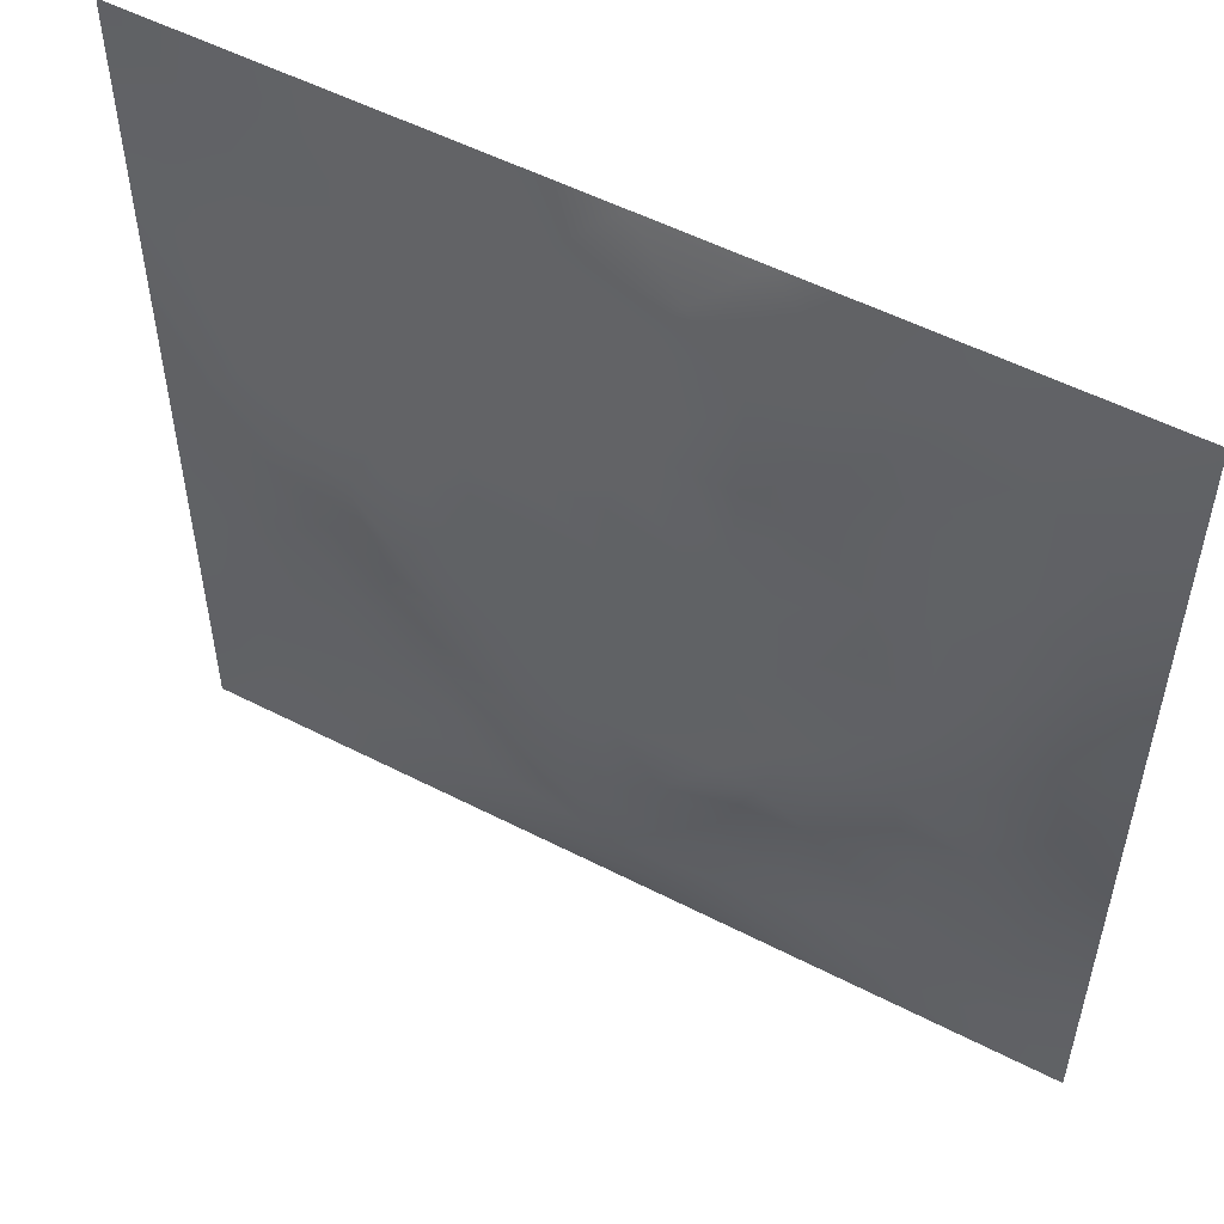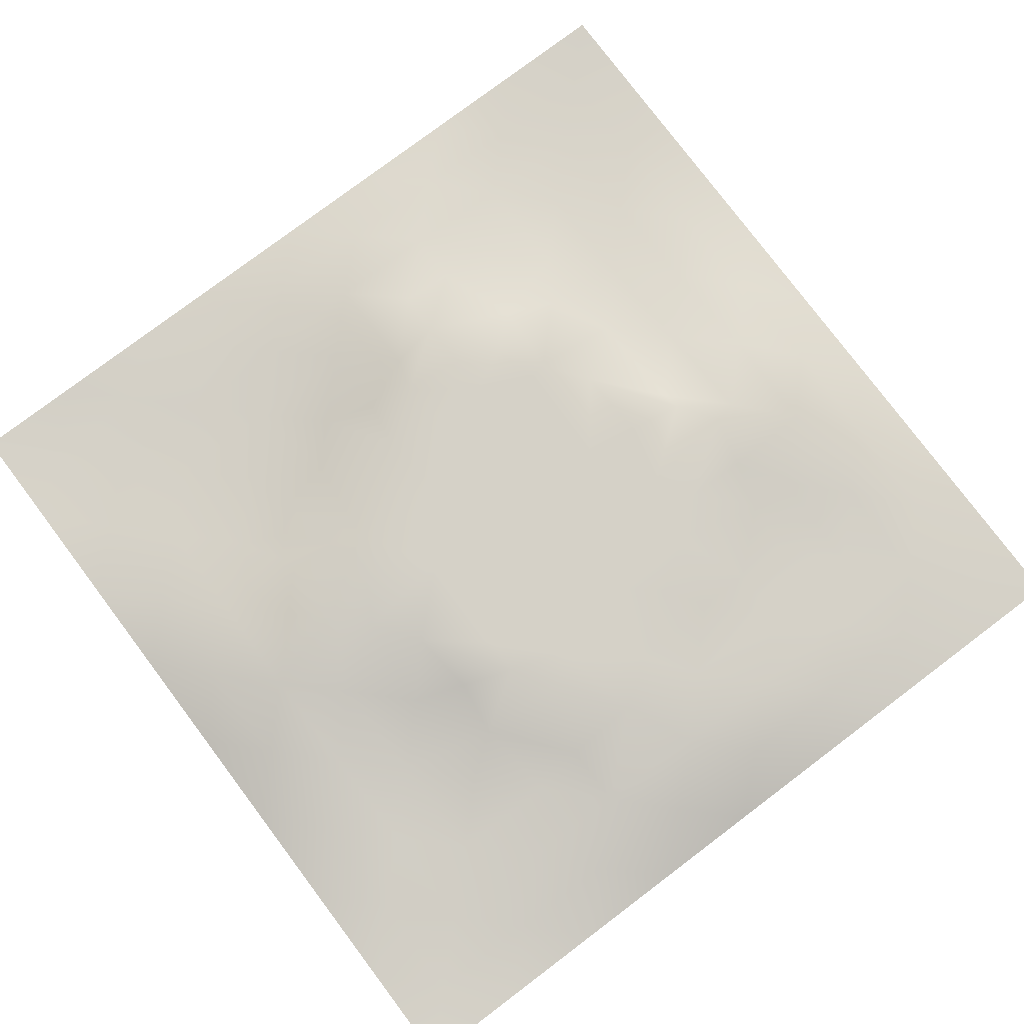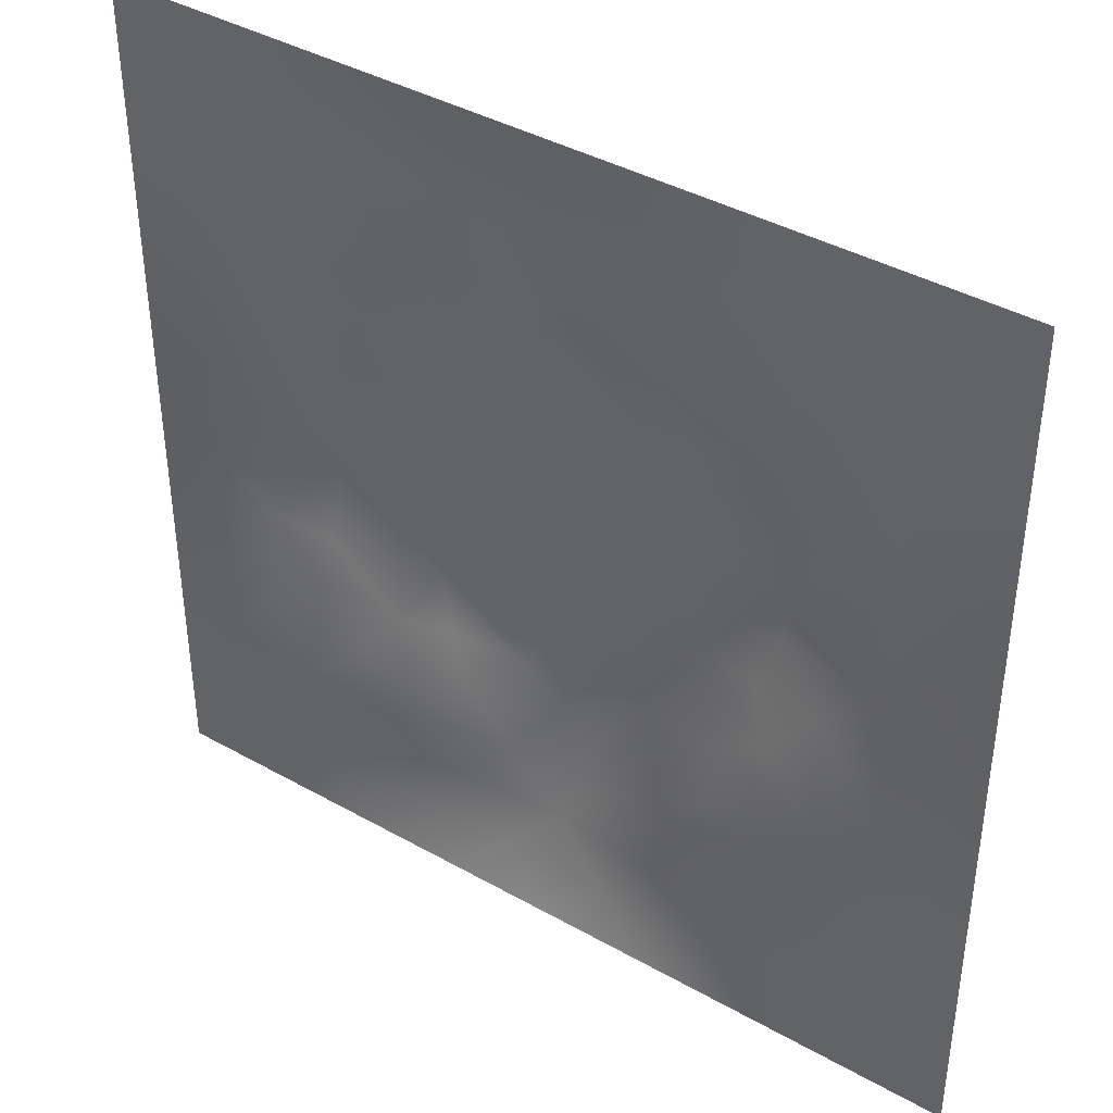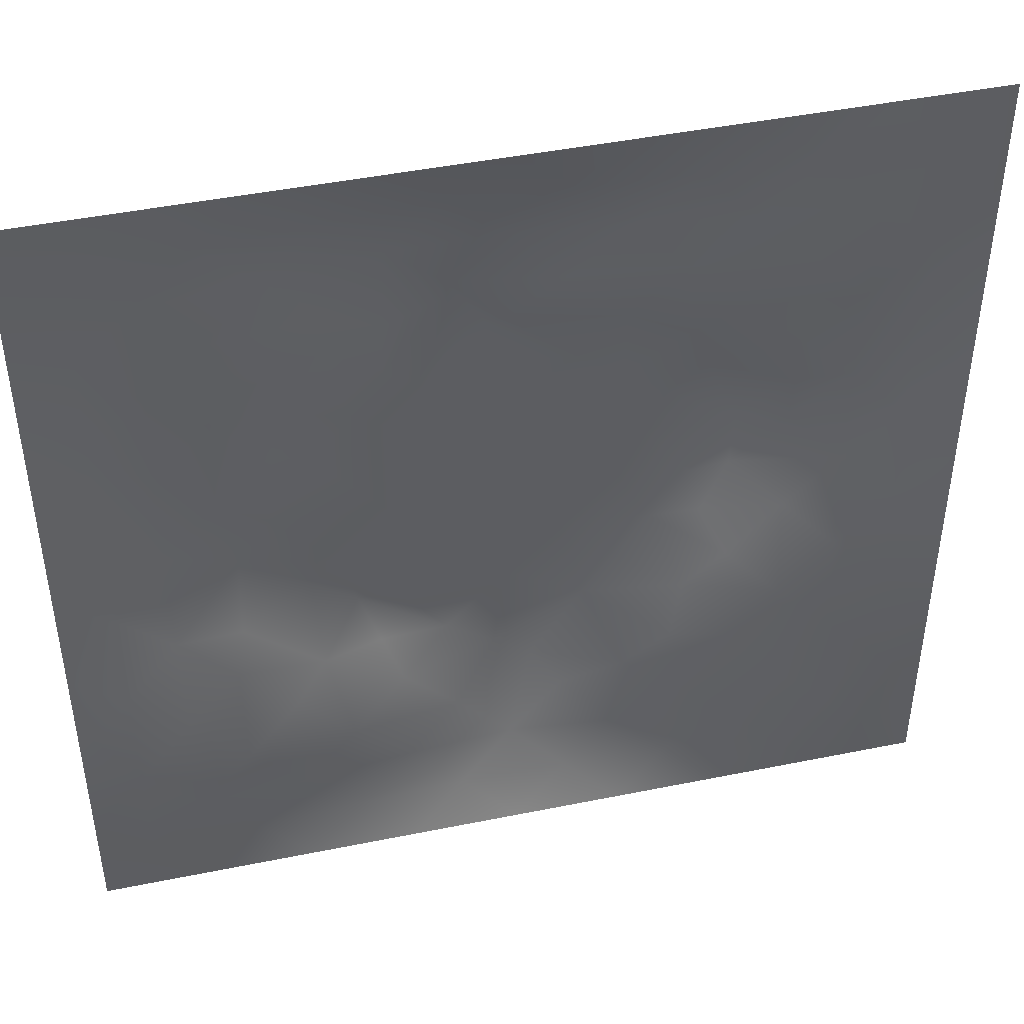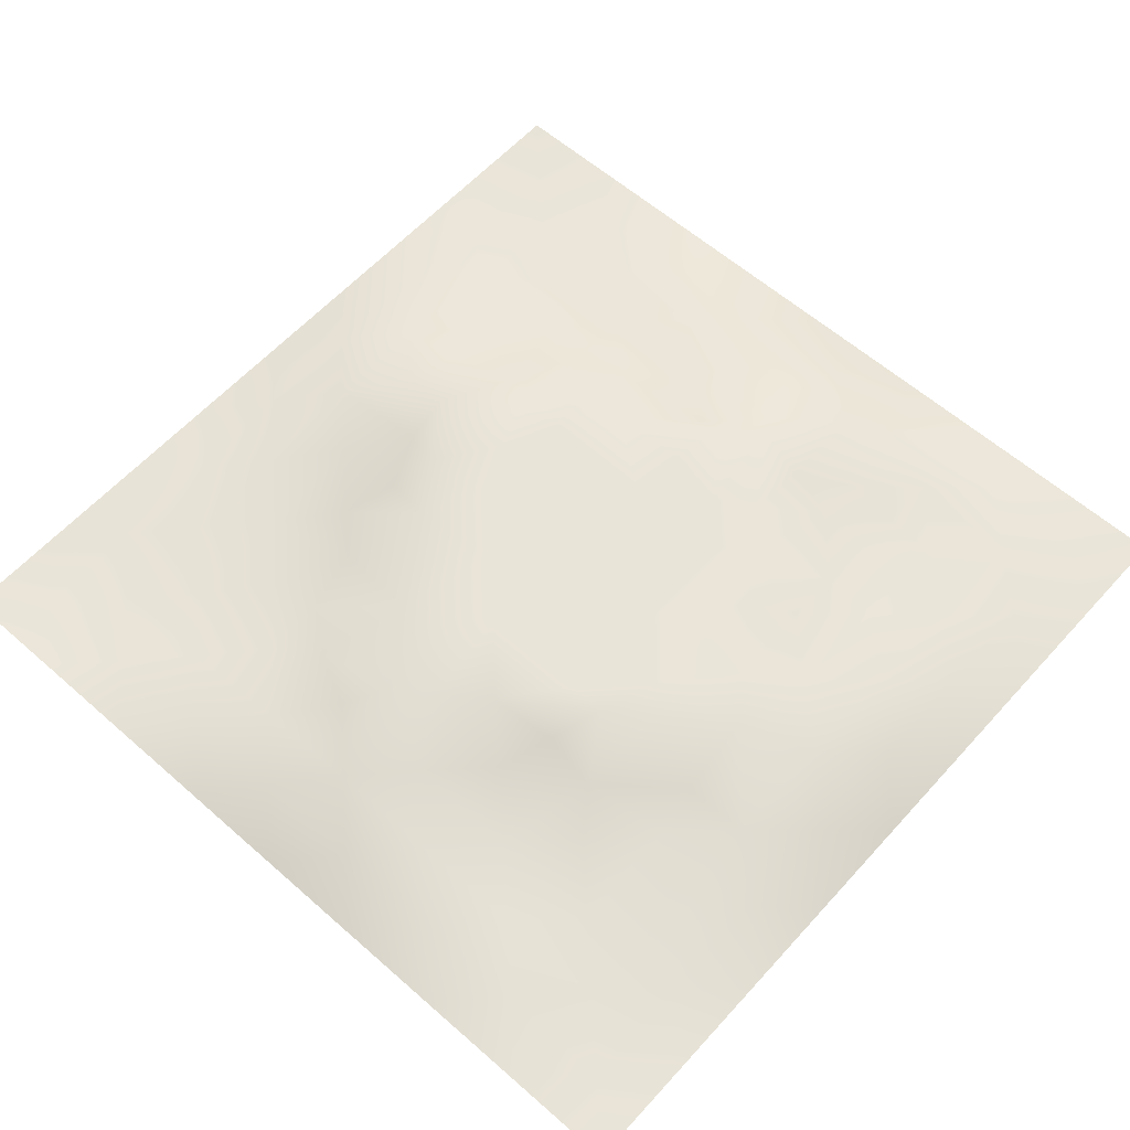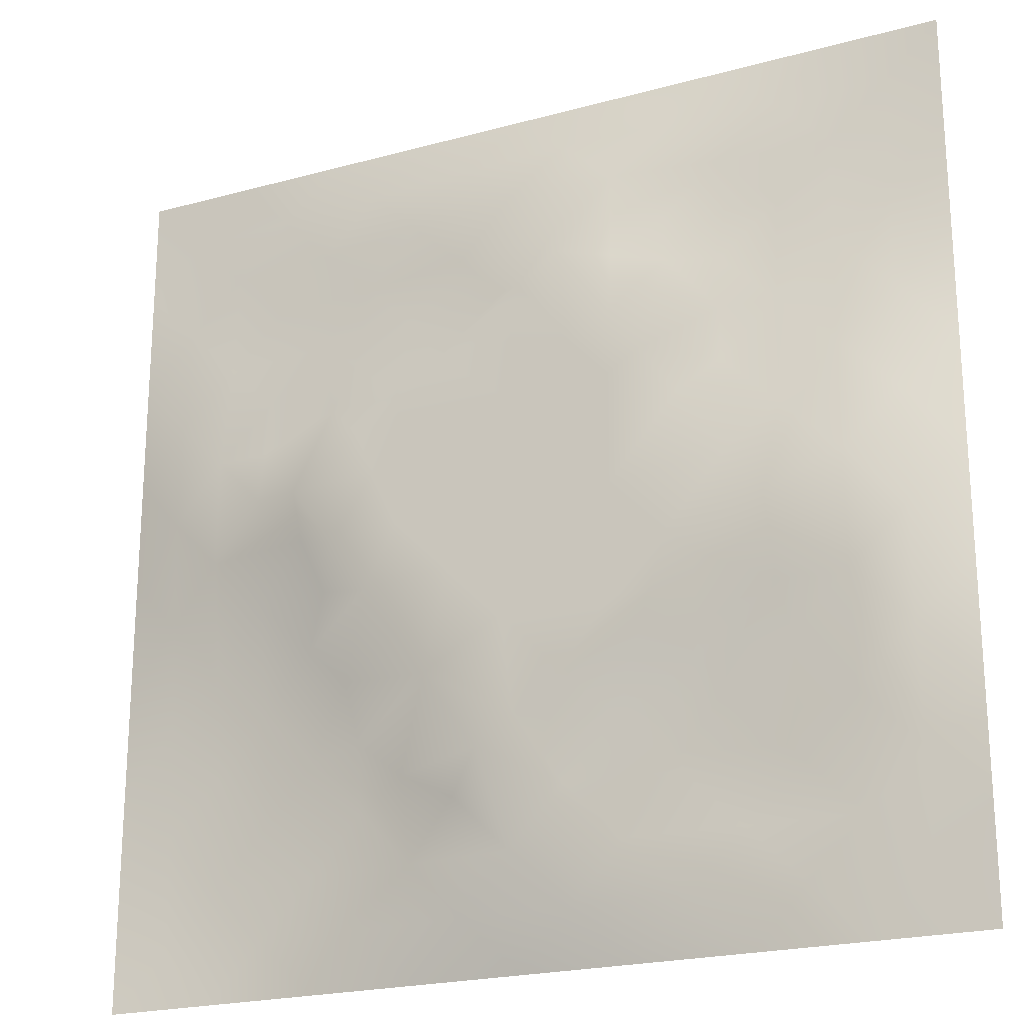
<metadata>
{"format":"obj","ext":"obj","renderer":"f3d","projection":"perspective","resolution":1024,"background":"white","views":[{"elev":53.8,"azim":28.7,"up":"+Y"},{"elev":78.9,"azim":53.0,"up":"+Z"},{"elev":40.4,"azim":-145.3,"up":"+Y"},{"elev":45.3,"azim":166.8,"up":"+Y"},{"elev":60.1,"azim":41.9,"up":"+Z"},{"elev":-21.9,"azim":25.6,"up":"+Y"}]}
</metadata>
<code>
v -0 0 -0
v 1 0 -0
v -0 1 0
v 1 1 0
v 0.501 0.5003 0.05603
v -0 0.5 0
v 0.5 1 0
v 1 0.5 0
v 0.5 -0 0
v 0.251 0.7496 0.02012
v 0.7508 0.7508 0.02865
v 0.2522 0.2512 0.01288
v 0.7504 0.2506 0.02232
v 0.75 0 0
v 0.25 0 0
v 1 0.75 0
v 1 0.25 0
v 0.25 1 0
v 0.75 1 0
v 0 0.25 0
v 0 0.75 -0
v 0.3679 0.2204 0.02452
v 0.2488 0.5008 0.04763
v 0.5012 0.7532 0.05323
v 0.3733 0.3715 0.05619
v 0.8777 0.375 0.02962
v 0.6252 0.1238 0.02482
v 0.6272 0.3738 0.05603
v 0.8749 0.1252 0.006405
v 0.376 0.1243 0.01923
v 0.1259 0.1257 -0.003506
v 0.7517 0.6883 0.0373
v 0.8782 0.6256 0.03246
v 0.6274 0.6267 0.05603
v 0.8753 0.8753 0.01116
v 0.3754 0.8765 0.02544
v 0.3746 0.6268 0.05603
v 0.1255 0.8747 0.001989
v 0.1239 0.6253 0.02591
v 0.6259 0.8785 0.03526
v 0.1258 0.3759 0.01285
v 0.2512 0.1255 0.007085
v 0.8758 0.7502 0.01684
v 0.8758 0.25 0.01828
v 0.2507 0.875 0.01137
v 0.7504 0.8762 0.02056
v 0.1263 0.2509 0.003731
v 0.1254 0.7495 0.009371
v 0.3053 0.7142 0.03295
v 0.2783 0.4354 0.04533
v 0.7523 0.6254 0.04203
v 0.8799 0.5001 0.04067
v 0.3707 0.6492 0.05619
v 0.3765 0.7506 0.03337
v 0 0.375 0
v 0.5004 0.8788 0.03761
v 0.5011 0.6269 0.05604
v 0.2517 0.3767 0.02501
v 0.1238 0.5003 0.02668
v 0.3744 0.5003 0.05604
v 0.625 0.2498 0.03447
v 0.5003 0.122 0.03431
v 0.5008 0.3737 0.05604
v 0 0.625 0
v 0 0.875 0
v 0 0.125 0
v 0.625 1 0
v 0.875 1 0
v 0.125 1 0
v 0.375 1 0
v 1 0.375 0
v 1 0.125 0
v 1 0.875 0
v 1 0.625 0
v 0.375 0 0
v 0.125 0 0
v 0.875 0 0
v 0.625 0 0
v 0.7498 0.1252 0.01105
v 0.6276 0.5003 0.05604
v 0.3436 0.5634 0.05611
v 0.06301 0.3129 0.005311
v 0.1877 0.4385 0.02736
v 0.1894 0.314 0.01021
v 0.06219 0.4377 0.01148
v 0.6879 0.9396 0.01824
v 0.688 0.8144 0.03137
v 0.5628 0.9404 0.02199
v 0.06171 0.6877 0.01362
v 0.1875 0.6874 0.02393
v 0.06149 0.5627 0.01544
v 0.1877 0.9374 0.005222
v 0.1883 0.812 0.009366
v 0.06269 0.9373 -0.002578
v 0.4378 0.5636 0.05604
v 0.5224 0.7557 0.05618
v 0.4389 0.8144 0.03406
v 0.3137 0.8127 0.02088
v 0.4377 0.9394 0.0181
v 0.9378 0.8126 0.007763
v 0.8126 0.8129 0.01465
v 0.9375 0.9375 0.002653
v 0.7069 0.5913 0.05618
v 0.5643 0.5636 0.05604
v 0.4234 0.6861 0.05618
v 0.8161 0.5626 0.04319
v 0.8143 0.6881 0.03123
v 0.9412 0.5628 0.02401
v 0.3138 0.2625 0.0193
v 0.5696 0.3008 0.05618
v 0.4377 0.437 0.05604
v 0.188 0.06291 0.000357
v 0.06272 0.06268 -0.005226
v 0.1892 0.1885 0.002172
v 0.3128 0.06196 0.01197
v 0.3147 0.1881 0.01415
v 0.4377 0.06051 0.01851
v 0.8125 0.06243 0.007279
v 0.9374 0.06262 -0.000714
v 0.3352 0.4258 0.05618
v 0.5642 0.437 0.05604
v 0.2922 0.487 0.05618
v 0.5625 0.1858 0.03674
v 0.687 0.1879 0.01838
v 0.5627 0.06038 0.01944
v 0.9391 0.3123 0.01609
v 0.8138 0.3133 0.02528
v 0.9407 0.4374 0.02236
v 0.3128 0.938 0.01073
v 0.1871 0.6247 0.02925
v 0.8125 0.1882 0.009969
v 0.8028 0.3735 0.03359
v 0.6876 0.06169 0.01315
v 0.6907 0.437 0.05604
v 0.9375 0.1876 0.00539
v 0.4378 0.1851 0.04081
v 0.06313 0.1879 -0.000256
v 0.7603 0.5153 0.05618
v 0.9388 0.6877 0.0142
v 0.6699 0.3713 0.05618
v 0.06279 0.8123 0.003159
v 0.8127 0.9381 0.009793
v 0.1856 0.5631 0.04088
v 0.5637 0.817 0.05222
v 0.7209 0.407 0.05619
v 0.4714 0.2315 0.05619
v 0.2415 0.5586 0.05619
v 0.7985 0.4614 0.05619
v 0.5686 0.7885 0.05619
v 0.6657 0.65 0.05618
v 0.515 0.2625 0.05618
v 0.2989 0.3334 0.02775
v 0.3206 0.614 0.05619
v 0.7144 0.301 0.03424
v 0.75 0.8133 0.02045
v 0.583 0.6748 0.05611
v 0.2814 0.6574 0.04046
v 0.6897 0.7593 0.03716
v 0.4095 0.3198 0.05619
v 0.6296 0.7015 0.05619
v 0.6474 0.3105 0.04436
v 0.6302 0.7737 0.04633
v 0.5118 0.6912 0.05611
f 1 113 66
f 31 137 113
f 132 127 26
f 112 31 113
f 135 44 29
f 106 52 33
f 50 58 120
f 84 41 47
f 137 66 113
f 75 115 15
f 12 152 84
f 23 147 143
f 25 120 152
f 76 113 1
f 76 112 113
f 15 112 76
f 115 112 15
f 30 115 117
f 108 33 52
f 75 117 115
f 115 30 42
f 145 140 154
f 51 150 103
f 136 22 30
f 90 10 48
f 54 98 49
f 42 112 115
f 58 84 152
f 13 154 124
f 60 120 111
f 136 62 146
f 159 63 111
f 101 43 35
f 104 80 34
f 10 49 98
f 50 122 23
f 49 53 54
f 117 62 30
f 148 26 52
f 131 29 44
f 77 2 119
f 77 119 118
f 71 128 126
f 58 152 120
f 63 28 121
f 119 29 118
f 122 50 120
f 125 27 62
f 135 72 17
f 136 30 62
f 138 148 106
f 60 122 120
f 153 53 157
f 11 32 107
f 12 114 116
f 150 160 34
f 32 158 150
f 147 157 130
f 151 146 123
f 44 127 131
f 82 47 41
f 45 98 36
f 82 137 47
f 61 124 154
f 26 126 128
f 62 117 125
f 20 137 82
f 38 92 94
f 20 66 137
f 55 20 82
f 69 94 92
f 110 151 61
f 8 108 128
f 141 48 38
f 24 144 97
f 65 141 94
f 114 31 42
f 38 94 141
f 92 18 69
f 97 54 24
f 151 110 63
f 46 35 142
f 29 119 135
f 83 23 59
f 151 63 159
f 35 46 101
f 129 45 36
f 27 124 123
f 85 41 59
f 78 125 9
f 70 129 99
f 83 59 41
f 129 70 18
f 36 99 129
f 93 38 48
f 38 45 92
f 52 128 108
f 65 94 3
f 72 135 119
f 94 69 3
f 39 90 48
f 21 141 65
f 18 92 129
f 6 91 64
f 105 24 54
f 93 45 38
f 89 39 48
f 13 124 131
f 45 129 92
f 9 125 117
f 64 89 21
f 55 82 85
f 6 85 91
f 59 91 85
f 41 85 82
f 6 55 85
f 146 151 159
f 59 39 91
f 109 22 159
f 143 39 59
f 118 29 79
f 58 50 83
f 134 148 138
f 58 83 84
f 119 2 72
f 49 157 53
f 11 158 32
f 138 103 80
f 10 98 93
f 21 89 141
f 105 53 37
f 51 32 150
f 79 133 118
f 118 133 14
f 79 131 124
f 100 35 43
f 143 59 23
f 48 141 89
f 78 133 125
f 62 27 123
f 53 153 37
f 37 81 95
f 60 95 81
f 156 34 160
f 5 95 111
f 148 145 132
f 57 37 95
f 37 57 105
f 27 125 133
f 121 5 111
f 160 150 158
f 61 151 123
f 17 126 135
f 41 84 83
f 123 146 62
f 60 111 95
f 28 134 80
f 104 95 5
f 28 140 134
f 24 105 96
f 57 95 104
f 24 96 144
f 127 44 26
f 126 26 44
f 45 93 98
f 110 28 63
f 11 107 101
f 9 117 75
f 26 128 52
f 54 97 98
f 130 90 39
f 114 42 116
f 99 36 56
f 80 104 5
f 23 83 50
f 126 17 71
f 109 12 116
f 25 159 111
f 144 149 40
f 103 150 34
f 36 98 97
f 153 81 37
f 96 156 149
f 122 147 23
f 26 148 132
f 157 147 153
f 120 25 111
f 12 109 152
f 14 133 78
f 13 131 127
f 107 106 33
f 44 135 126
f 43 101 107
f 34 156 104
f 57 104 156
f 121 80 5
f 63 121 111
f 121 28 80
f 77 118 14
f 10 93 48
f 103 34 80
f 131 79 29
f 140 145 134
f 49 10 157
f 124 27 79
f 139 33 108
f 107 33 43
f 133 79 27
f 145 148 134
f 139 43 33
f 11 155 158
f 149 162 40
f 140 28 110
f 51 106 107
f 127 132 154
f 97 56 36
f 86 46 142
f 112 42 31
f 40 46 86
f 74 139 108
f 100 43 139
f 137 31 47
f 114 47 31
f 88 40 86
f 16 100 139
f 102 35 100
f 68 142 102
f 88 99 56
f 142 35 102
f 53 105 54
f 147 122 81
f 19 86 142
f 88 56 40
f 144 40 56
f 96 149 144
f 106 51 138
f 87 46 40
f 81 153 147
f 87 155 46
f 144 56 97
f 60 81 122
f 64 91 89
f 87 40 162
f 67 88 86
f 7 99 88
f 7 70 99
f 67 7 88
f 19 67 86
f 68 19 142
f 73 102 100
f 4 68 102
f 73 4 102
f 16 73 100
f 74 16 139
f 8 74 108
f 39 89 91
f 116 22 109
f 116 42 30
f 134 138 80
f 61 123 124
f 106 148 52
f 162 158 87
f 128 71 8
f 90 130 157
f 32 51 107
f 146 159 22
f 130 143 147
f 103 138 51
f 25 152 159
f 155 101 46
f 154 132 145
f 84 114 12
f 101 155 11
f 114 84 47
f 146 22 136
f 154 13 127
f 90 157 10
f 143 130 39
f 140 161 154
f 109 159 152
f 116 30 22
f 87 158 155
f 161 61 154
f 160 149 156
f 61 161 110
f 161 140 110
f 158 162 160
f 162 149 160
f 96 163 156
f 163 57 156
f 57 163 105
f 163 96 105

</code>
